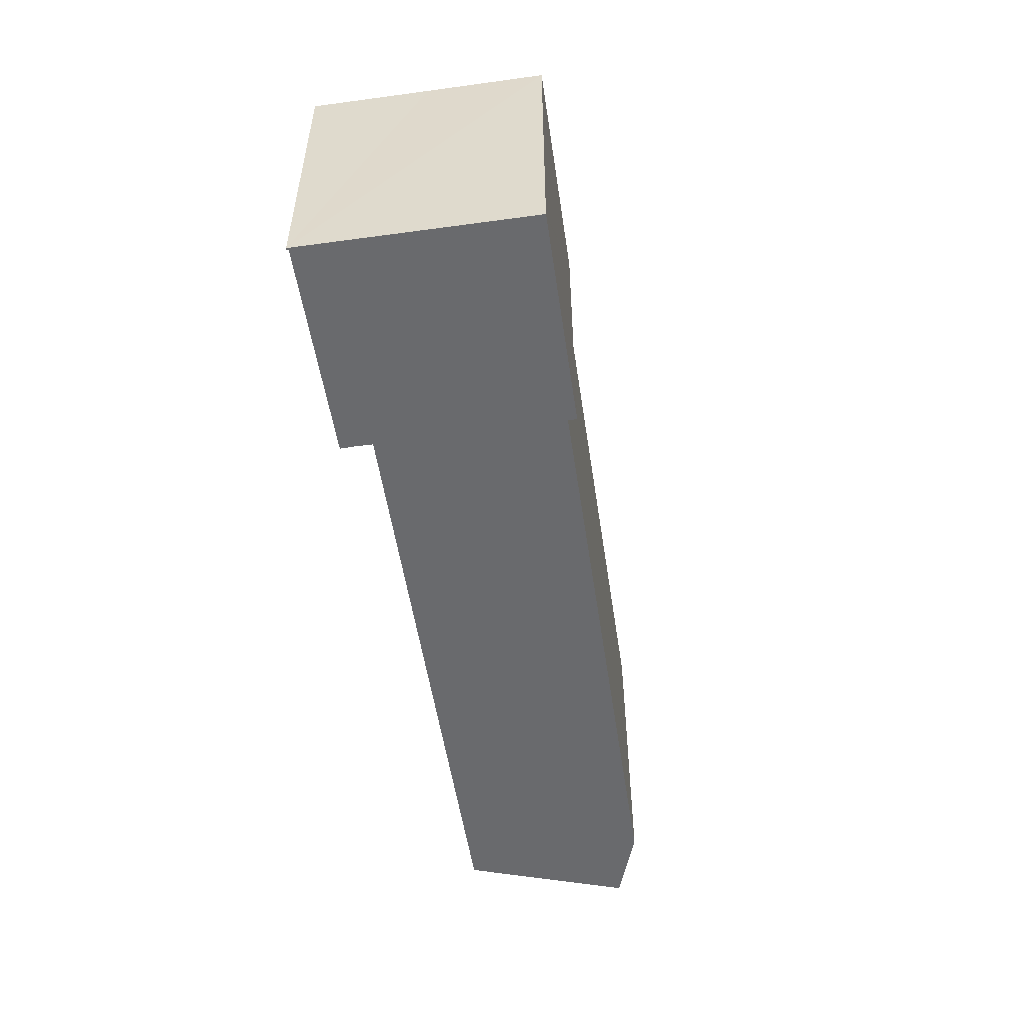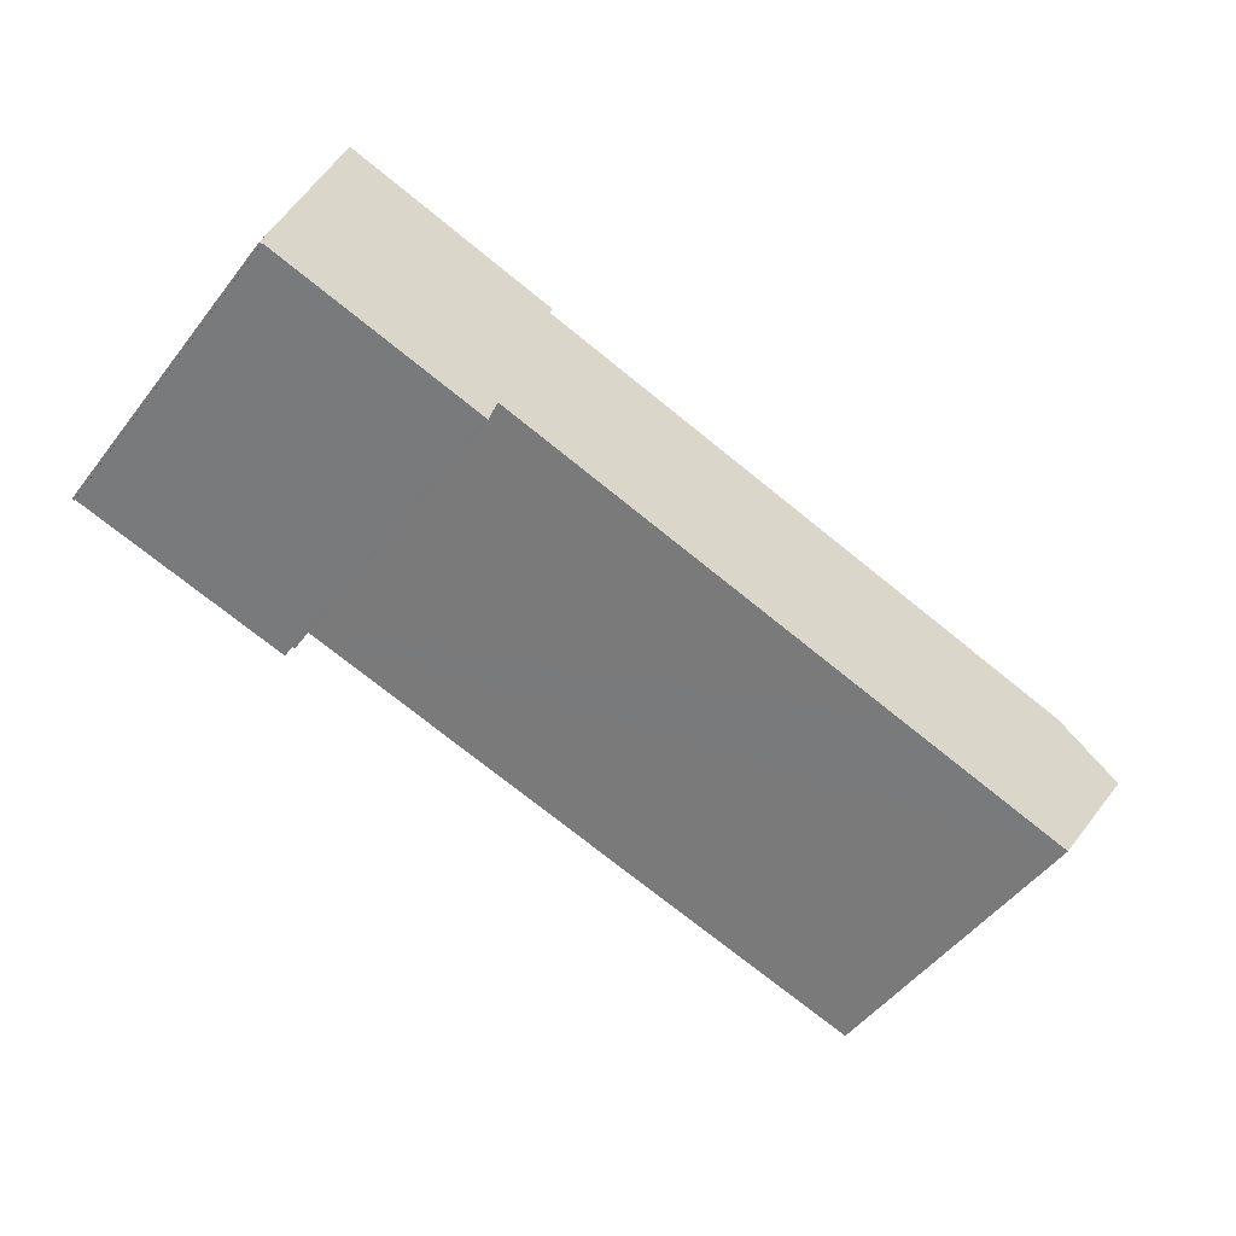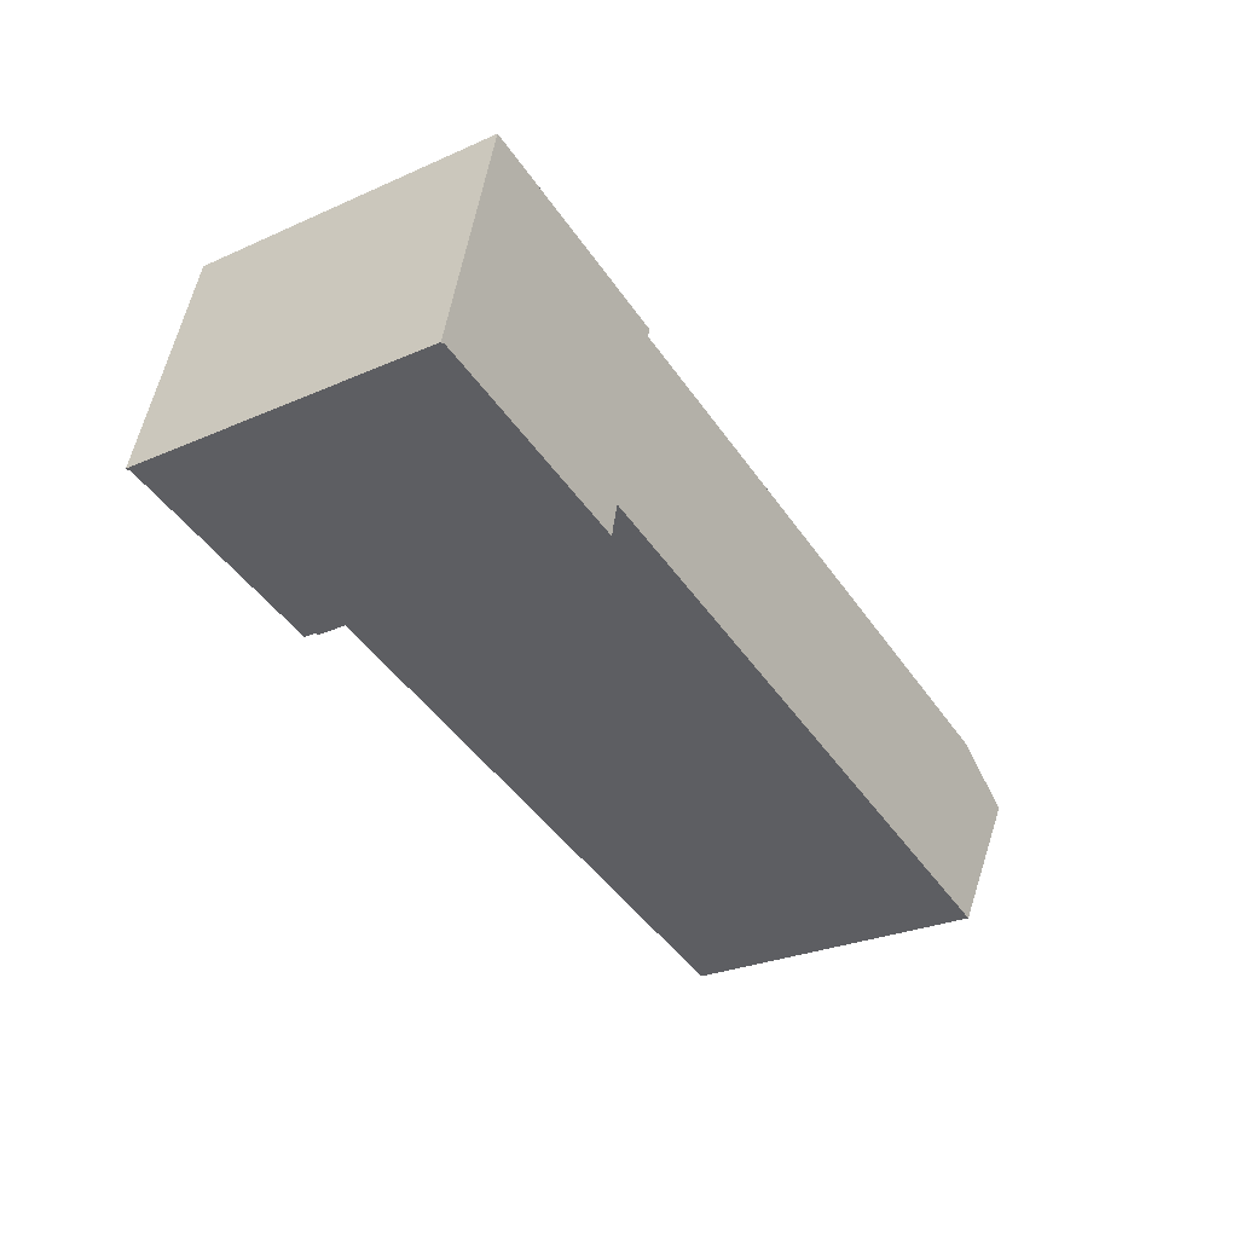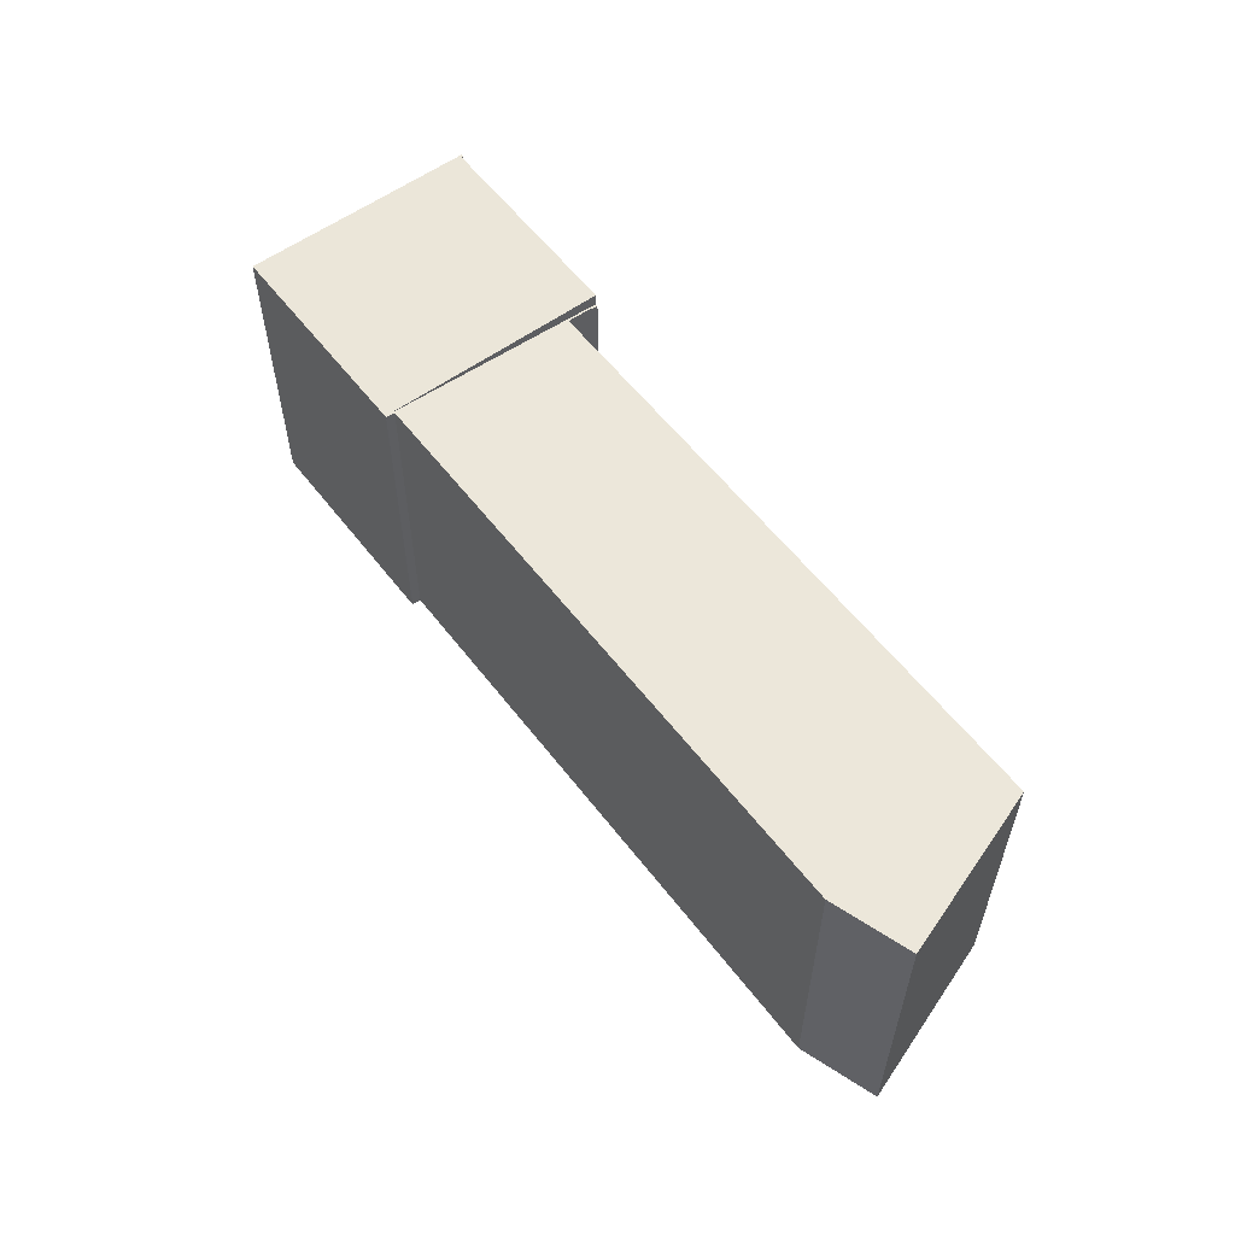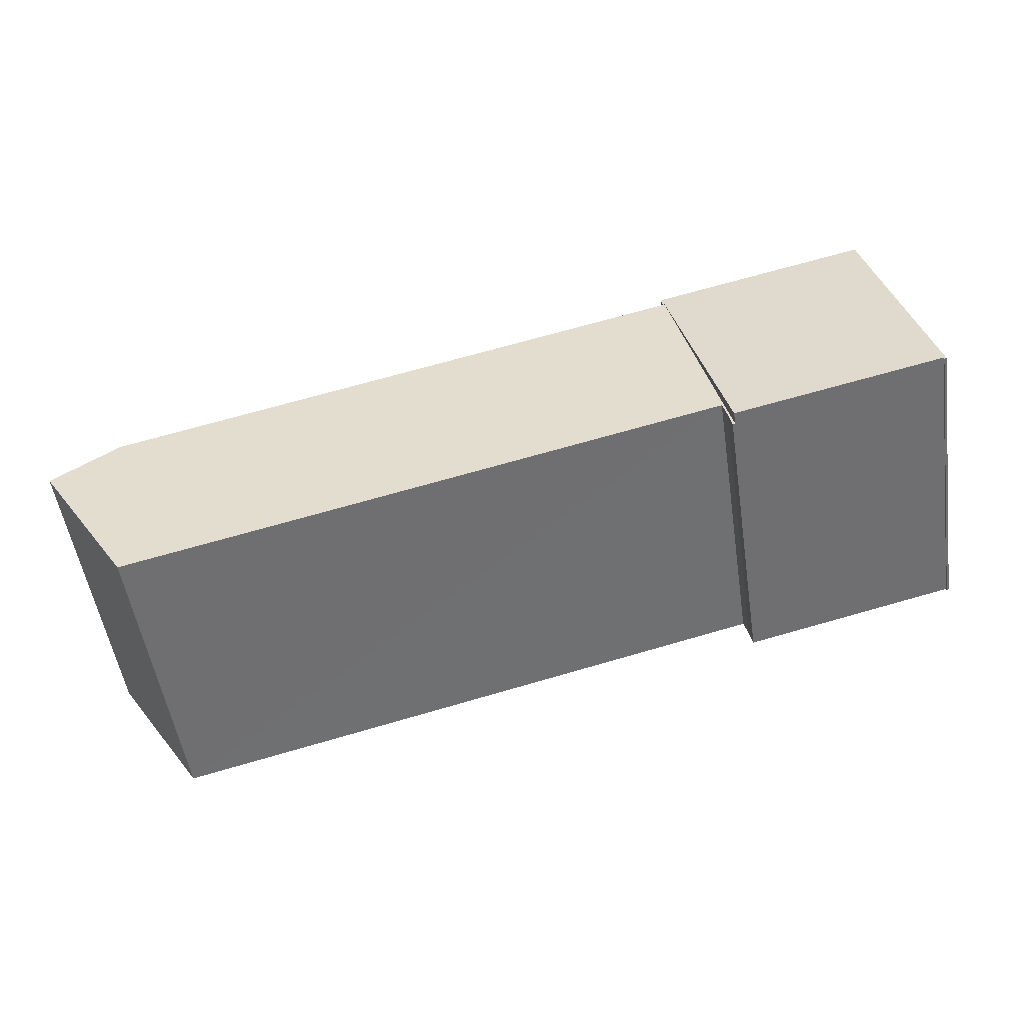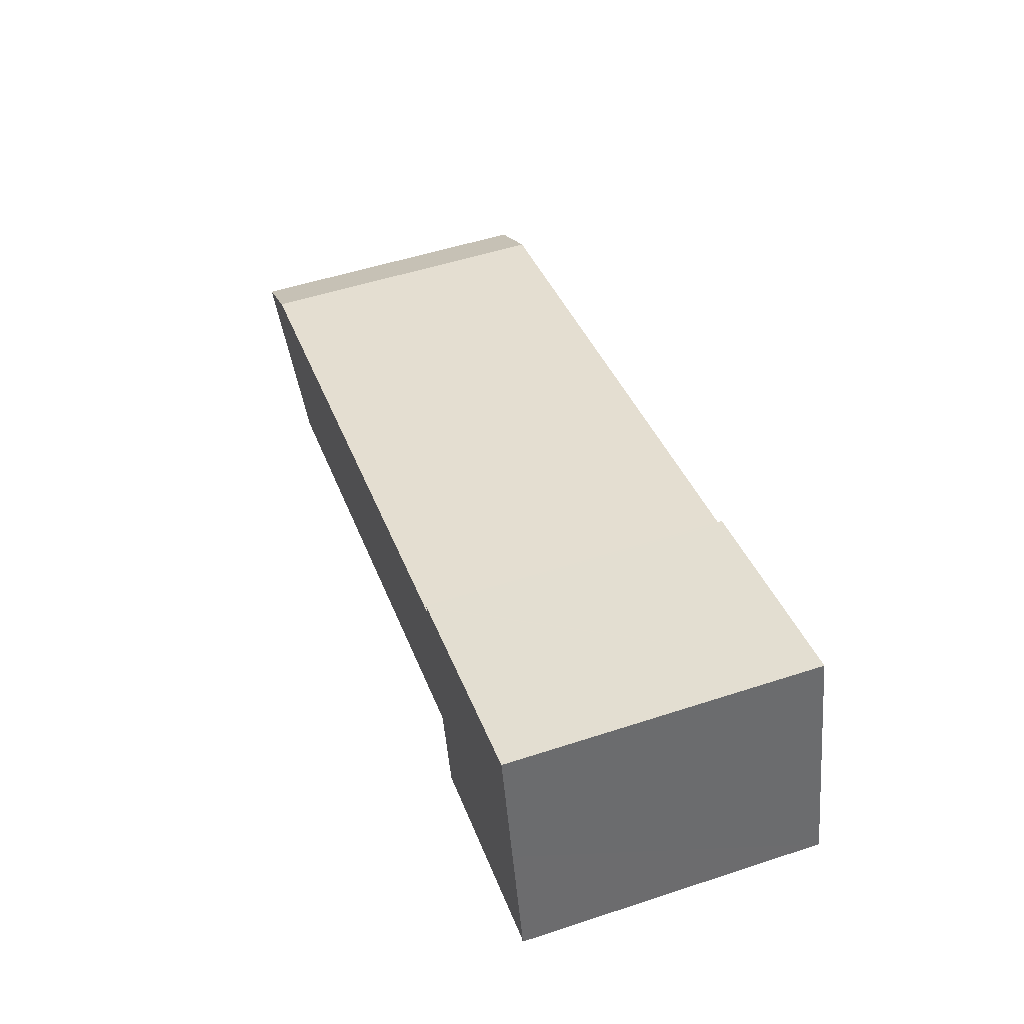
<metadata>
{"format":"obj","ext":"obj","renderer":"f3d","projection":"perspective","resolution":1024,"background":"white","views":[{"elev":-53.1,"azim":-67.6,"up":"+Y"},{"elev":-51.6,"azim":-36.7,"up":"+Z"},{"elev":-28.5,"azim":-56.7,"up":"+Z"},{"elev":57.1,"azim":66.9,"up":"+Y"},{"elev":-52.3,"azim":-171.5,"up":"+Z"},{"elev":52.0,"azim":-109.5,"up":"+Z"}]}
</metadata>
<code>
v  15.08 16.79 9.279
v  35.39 16.23 -6.703
v  12.53 16.23 -1.036
v  15.37 16.79 9.207
v  47.15 16.79 1.339
v  45.65 16.23 -9.232
v  46.5 16.31 -7.914
v  50.9 16.71 -1.104
v  50.51 16.72 -0.845
v  15.12 16.82 9.785
v  11.96 16.13 -2.79
v  12.27 16.18 -1.988
v  12.15 16.15 -2.576
v  12.1 16.13 -2.822
v  15.19 16.82 9.767
v  47.15 -8.199e-17 1.339
v  15.37 -5.638e-16 9.207
v  15.08 -5.682e-16 9.279
v  15.12 -5.992e-16 9.785
v  15.19 -5.981e-16 9.767
v  50.9 6.76e-17 -1.104
v  50.51 5.174e-17 -0.845
v  45.65 5.653e-16 -9.232
v  46.5 4.846e-16 -7.914
v  35.39 4.104e-16 -6.703
v  12.53 6.344e-17 -1.036
v  12.1 1.728e-16 -2.822
v  11.96 1.708e-16 -2.79
v  12.27 1.217e-16 -1.988
v  12.15 1.577e-16 -2.576
v  0.064 16.82 -0.016
v  0.149 16.82 0.071
v  0.125 16.82 -0.031
v  0 16.82 1.03e-15
v  0.507 16.82 2.012
v  11.96 16.82 -2.79
v  1.611 16.82 6.393
v  15.03 16.82 9.806
v  3.302 16.82 12.73
v  3.199 16.82 12.75
v  0 0 0
v  3.199 -7.81e-16 12.75
v  0.507 -1.232e-16 2.012
v  1.611 -3.915e-16 6.393
v  3.302 -7.794e-16 12.73
v  15.03 -6.004e-16 9.806
v  0.149 -4.348e-18 0.071
v  0.125 1.898e-18 -0.031
v  0.064 9.797e-19 -0.016
g defaultobject
f 1 2 3
f 2 1 4
f 2 4 5
f 2 5 6
f 6 5 7
f 7 5 8
f 8 5 9
f 10 3 11
f 12 11 3
f 13 11 12
f 14 11 13
f 15 3 10
f 3 15 1
f 4 16 5
f 16 4 1
f 16 1 17
f 17 1 18
f 19 15 10
f 15 19 20
f 16 9 5
f 9 16 8
f 8 16 21
f 21 16 22
f 21 7 8
f 7 21 6
f 6 21 23
f 23 21 24
f 23 2 6
f 2 23 3
f 3 23 25
f 3 25 26
f 27 11 14
f 11 27 28
f 26 12 3
f 12 26 29
f 29 13 12
f 13 29 14
f 14 29 27
f 27 29 30
f 20 1 15
f 1 20 18
f 11 19 10
f 19 11 28
f 25 18 26
f 18 25 17
f 17 25 16
f 16 25 23
f 16 23 24
f 16 24 21
f 16 21 22
f 28 29 19
f 29 28 30
f 30 28 27
f 19 29 26
f 19 26 18
f 19 18 20
f 31 32 33
f 32 31 34
f 32 34 35
f 32 10 36
f 10 32 35
f 10 35 37
f 10 37 38
f 38 37 39
f 39 37 40
f 41 35 34
f 35 41 37
f 37 41 40
f 40 41 42
f 42 41 43
f 42 43 44
f 42 39 40
f 39 42 38
f 38 42 10
f 10 42 45
f 10 45 46
f 10 46 19
f 19 36 10
f 36 19 28
f 47 33 32
f 33 47 48
f 28 32 36
f 32 28 47
f 48 31 33
f 31 48 34
f 34 48 41
f 41 48 49
f 48 41 49
f 41 48 43
f 43 48 47
f 43 47 28
f 43 28 19
f 43 19 44
f 44 19 46
f 44 46 45
f 42 44 45

</code>
